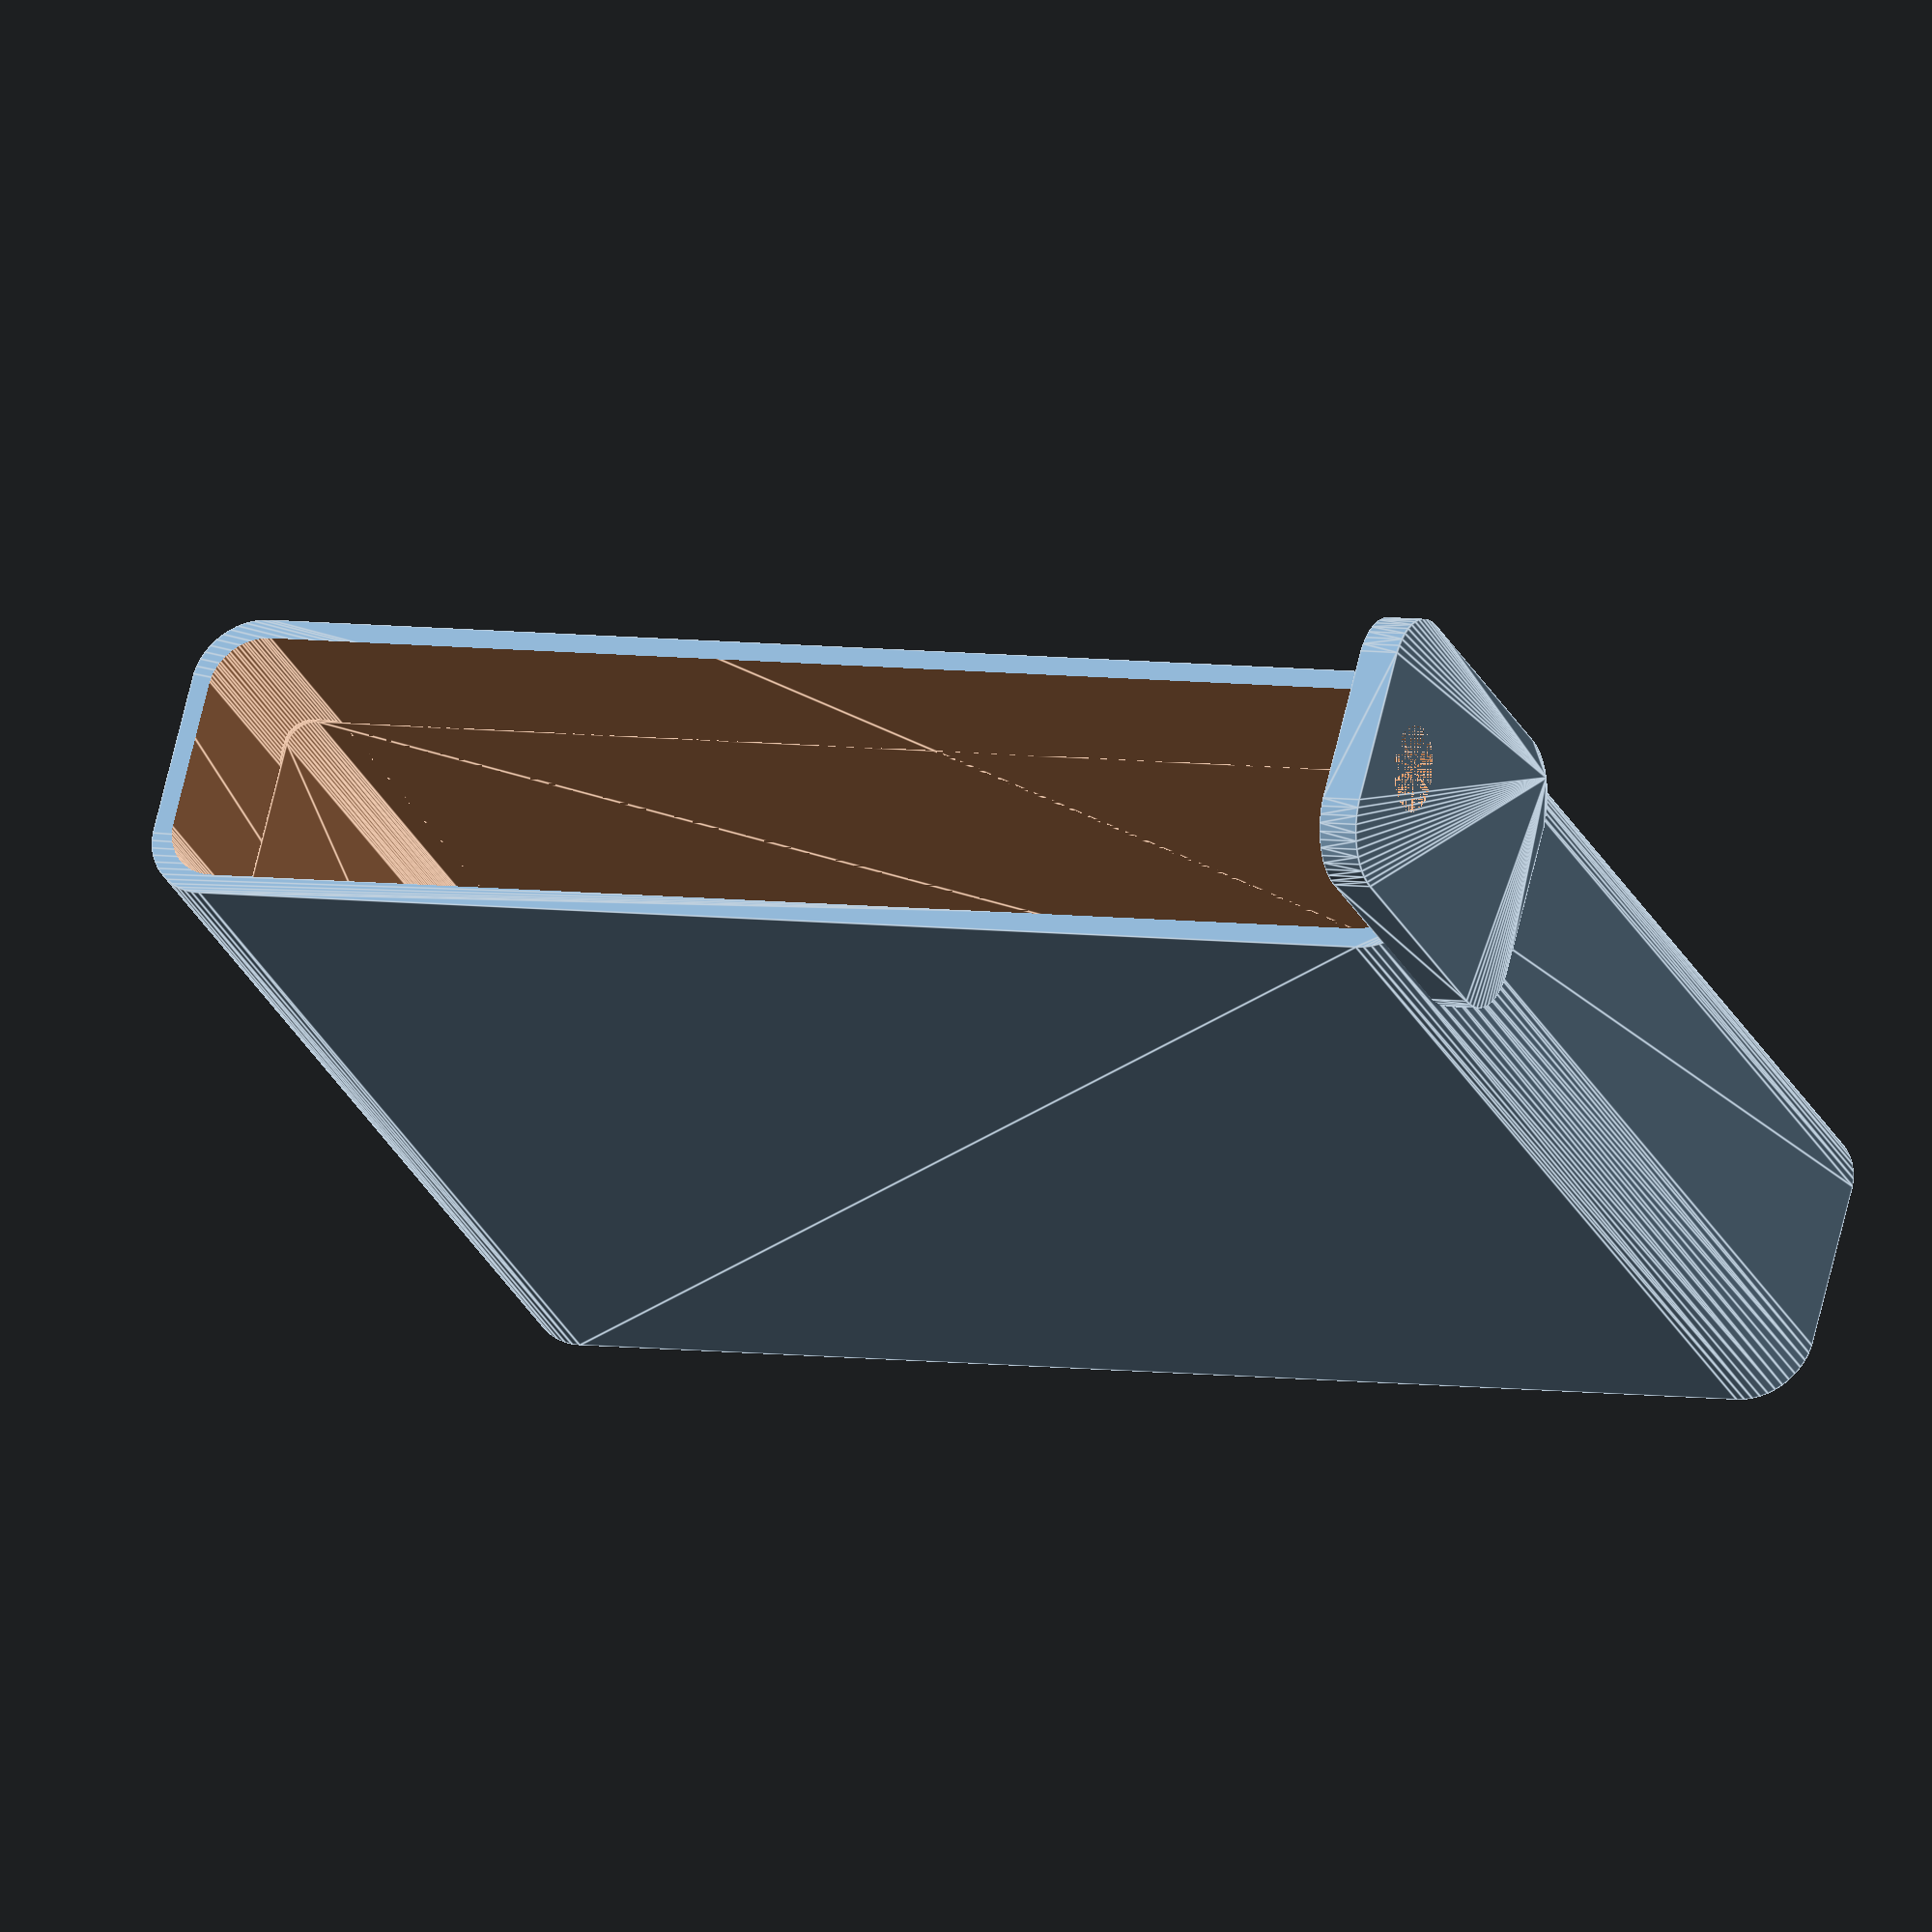
<openscad>
$fn = 50;


difference() {
	union() {
		difference() {
			union() {
				hull() {
					translate(v = [-6.2500000000, 47.5000000000, 0]) {
						cylinder(h = 75, r = 5);
					}
					translate(v = [6.2500000000, 47.5000000000, 0]) {
						cylinder(h = 75, r = 5);
					}
					translate(v = [-6.2500000000, -47.5000000000, 0]) {
						cylinder(h = 75, r = 5);
					}
					translate(v = [6.2500000000, -47.5000000000, 0]) {
						cylinder(h = 75, r = 5);
					}
				}
			}
			union() {
				translate(v = [-3.7500000000, -45.0000000000, 3]) {
					rotate(a = [0, 0, 0]) {
						difference() {
							union() {
								translate(v = [0, 0, -3.0000000000]) {
									cylinder(h = 3, r = 1.5000000000);
								}
								translate(v = [0, 0, -1.9000000000]) {
									cylinder(h = 1.9000000000, r1 = 1.8000000000, r2 = 3.6000000000);
								}
								cylinder(h = 250, r = 3.6000000000);
								translate(v = [0, 0, -3.0000000000]) {
									cylinder(h = 3, r = 1.8000000000);
								}
								translate(v = [0, 0, -3.0000000000]) {
									cylinder(h = 3, r = 1.5000000000);
								}
							}
							union();
						}
					}
				}
				translate(v = [3.7500000000, -45.0000000000, 3]) {
					rotate(a = [0, 0, 0]) {
						difference() {
							union() {
								translate(v = [0, 0, -3.0000000000]) {
									cylinder(h = 3, r = 1.5000000000);
								}
								translate(v = [0, 0, -1.9000000000]) {
									cylinder(h = 1.9000000000, r1 = 1.8000000000, r2 = 3.6000000000);
								}
								cylinder(h = 250, r = 3.6000000000);
								translate(v = [0, 0, -3.0000000000]) {
									cylinder(h = 3, r = 1.8000000000);
								}
								translate(v = [0, 0, -3.0000000000]) {
									cylinder(h = 3, r = 1.5000000000);
								}
							}
							union();
						}
					}
				}
				translate(v = [-3.7500000000, 45.0000000000, 3]) {
					rotate(a = [0, 0, 0]) {
						difference() {
							union() {
								translate(v = [0, 0, -3.0000000000]) {
									cylinder(h = 3, r = 1.5000000000);
								}
								translate(v = [0, 0, -1.9000000000]) {
									cylinder(h = 1.9000000000, r1 = 1.8000000000, r2 = 3.6000000000);
								}
								cylinder(h = 250, r = 3.6000000000);
								translate(v = [0, 0, -3.0000000000]) {
									cylinder(h = 3, r = 1.8000000000);
								}
								translate(v = [0, 0, -3.0000000000]) {
									cylinder(h = 3, r = 1.5000000000);
								}
							}
							union();
						}
					}
				}
				translate(v = [3.7500000000, 45.0000000000, 3]) {
					rotate(a = [0, 0, 0]) {
						difference() {
							union() {
								translate(v = [0, 0, -3.0000000000]) {
									cylinder(h = 3, r = 1.5000000000);
								}
								translate(v = [0, 0, -1.9000000000]) {
									cylinder(h = 1.9000000000, r1 = 1.8000000000, r2 = 3.6000000000);
								}
								cylinder(h = 250, r = 3.6000000000);
								translate(v = [0, 0, -3.0000000000]) {
									cylinder(h = 3, r = 1.8000000000);
								}
								translate(v = [0, 0, -3.0000000000]) {
									cylinder(h = 3, r = 1.5000000000);
								}
							}
							union();
						}
					}
				}
				translate(v = [0, 0, 2.9925000000]) {
					hull() {
						union() {
							translate(v = [-5.7500000000, 47.0000000000, 4]) {
								cylinder(h = 112, r = 4);
							}
							translate(v = [-5.7500000000, 47.0000000000, 4]) {
								sphere(r = 4);
							}
							translate(v = [-5.7500000000, 47.0000000000, 116]) {
								sphere(r = 4);
							}
						}
						union() {
							translate(v = [5.7500000000, 47.0000000000, 4]) {
								cylinder(h = 112, r = 4);
							}
							translate(v = [5.7500000000, 47.0000000000, 4]) {
								sphere(r = 4);
							}
							translate(v = [5.7500000000, 47.0000000000, 116]) {
								sphere(r = 4);
							}
						}
						union() {
							translate(v = [-5.7500000000, -47.0000000000, 4]) {
								cylinder(h = 112, r = 4);
							}
							translate(v = [-5.7500000000, -47.0000000000, 4]) {
								sphere(r = 4);
							}
							translate(v = [-5.7500000000, -47.0000000000, 116]) {
								sphere(r = 4);
							}
						}
						union() {
							translate(v = [5.7500000000, -47.0000000000, 4]) {
								cylinder(h = 112, r = 4);
							}
							translate(v = [5.7500000000, -47.0000000000, 4]) {
								sphere(r = 4);
							}
							translate(v = [5.7500000000, -47.0000000000, 116]) {
								sphere(r = 4);
							}
						}
					}
				}
			}
		}
		union() {
			translate(v = [0, 52.5000000000, 75]) {
				rotate(a = [90, 0, 0]) {
					hull() {
						translate(v = [-5.7500000000, 9.5000000000, 0]) {
							cylinder(h = 3, r = 5);
						}
						translate(v = [5.7500000000, 9.5000000000, 0]) {
							cylinder(h = 3, r = 5);
						}
						translate(v = [-5.7500000000, -9.5000000000, 0]) {
							cylinder(h = 3, r = 5);
						}
						translate(v = [5.7500000000, -9.5000000000, 0]) {
							cylinder(h = 3, r = 5);
						}
					}
				}
			}
		}
	}
	union() {
		translate(v = [0, 0, 2.9925000000]) {
			hull() {
				union() {
					translate(v = [-7.7500000000, 49.0000000000, 2]) {
						cylinder(h = 56, r = 2);
					}
					translate(v = [-7.7500000000, 49.0000000000, 2]) {
						sphere(r = 2);
					}
					translate(v = [-7.7500000000, 49.0000000000, 58]) {
						sphere(r = 2);
					}
				}
				union() {
					translate(v = [7.7500000000, 49.0000000000, 2]) {
						cylinder(h = 56, r = 2);
					}
					translate(v = [7.7500000000, 49.0000000000, 2]) {
						sphere(r = 2);
					}
					translate(v = [7.7500000000, 49.0000000000, 58]) {
						sphere(r = 2);
					}
				}
				union() {
					translate(v = [-7.7500000000, -49.0000000000, 2]) {
						cylinder(h = 56, r = 2);
					}
					translate(v = [-7.7500000000, -49.0000000000, 2]) {
						sphere(r = 2);
					}
					translate(v = [-7.7500000000, -49.0000000000, 58]) {
						sphere(r = 2);
					}
				}
				union() {
					translate(v = [7.7500000000, -49.0000000000, 2]) {
						cylinder(h = 56, r = 2);
					}
					translate(v = [7.7500000000, -49.0000000000, 2]) {
						sphere(r = 2);
					}
					translate(v = [7.7500000000, -49.0000000000, 58]) {
						sphere(r = 2);
					}
				}
			}
		}
		translate(v = [0.0000000000, 52.5000000000, 82.5000000000]) {
			rotate(a = [90, 0, 0]) {
				cylinder(h = 3, r = 3.2500000000);
			}
		}
		translate(v = [0.0000000000, 52.5000000000, 82.5000000000]) {
			rotate(a = [90, 0, 0]) {
				cylinder(h = 3, r = 3.2500000000);
			}
		}
	}
}
</openscad>
<views>
elev=28.7 azim=104.3 roll=22.0 proj=o view=edges
</views>
